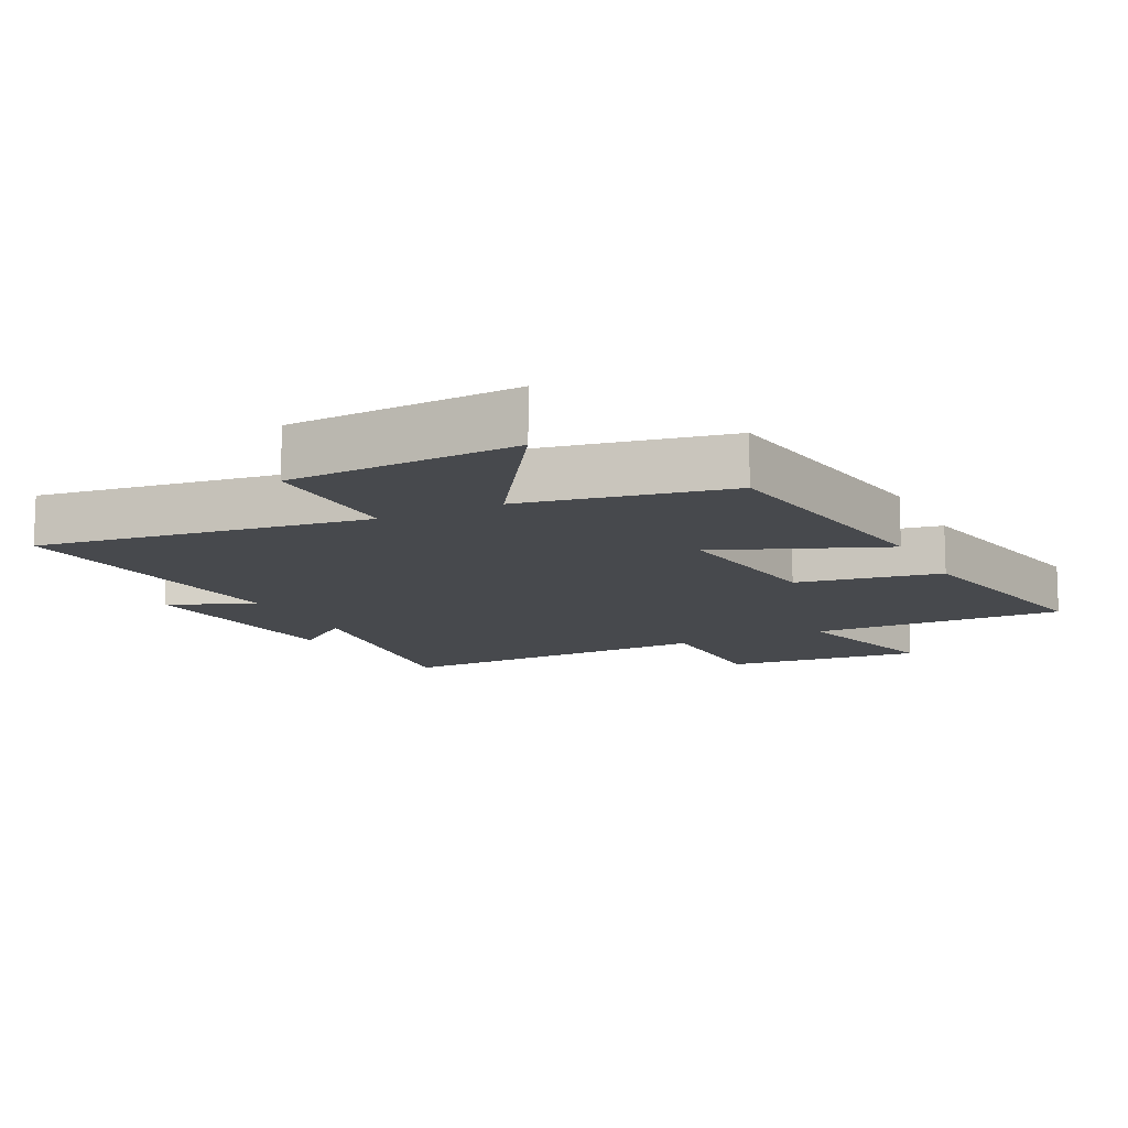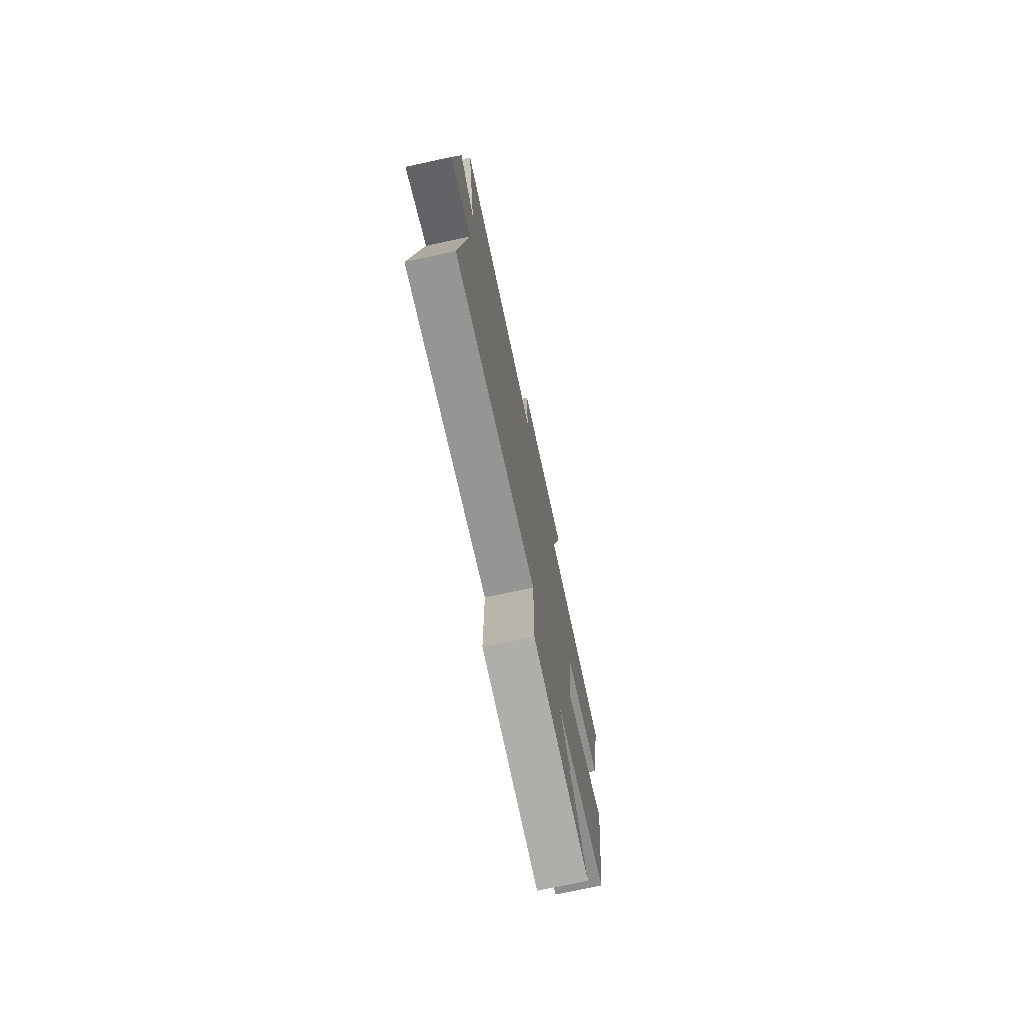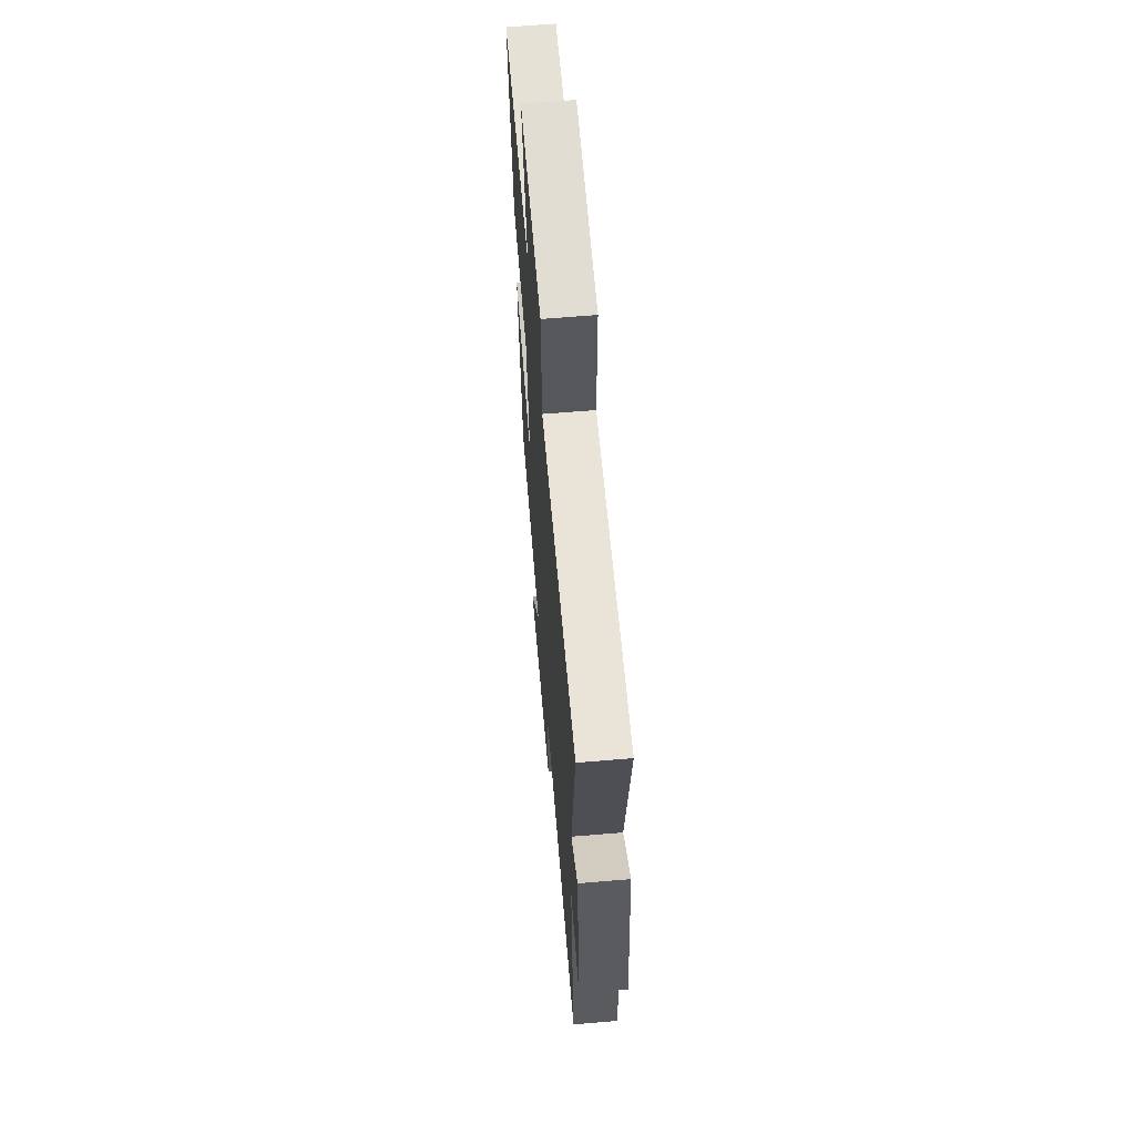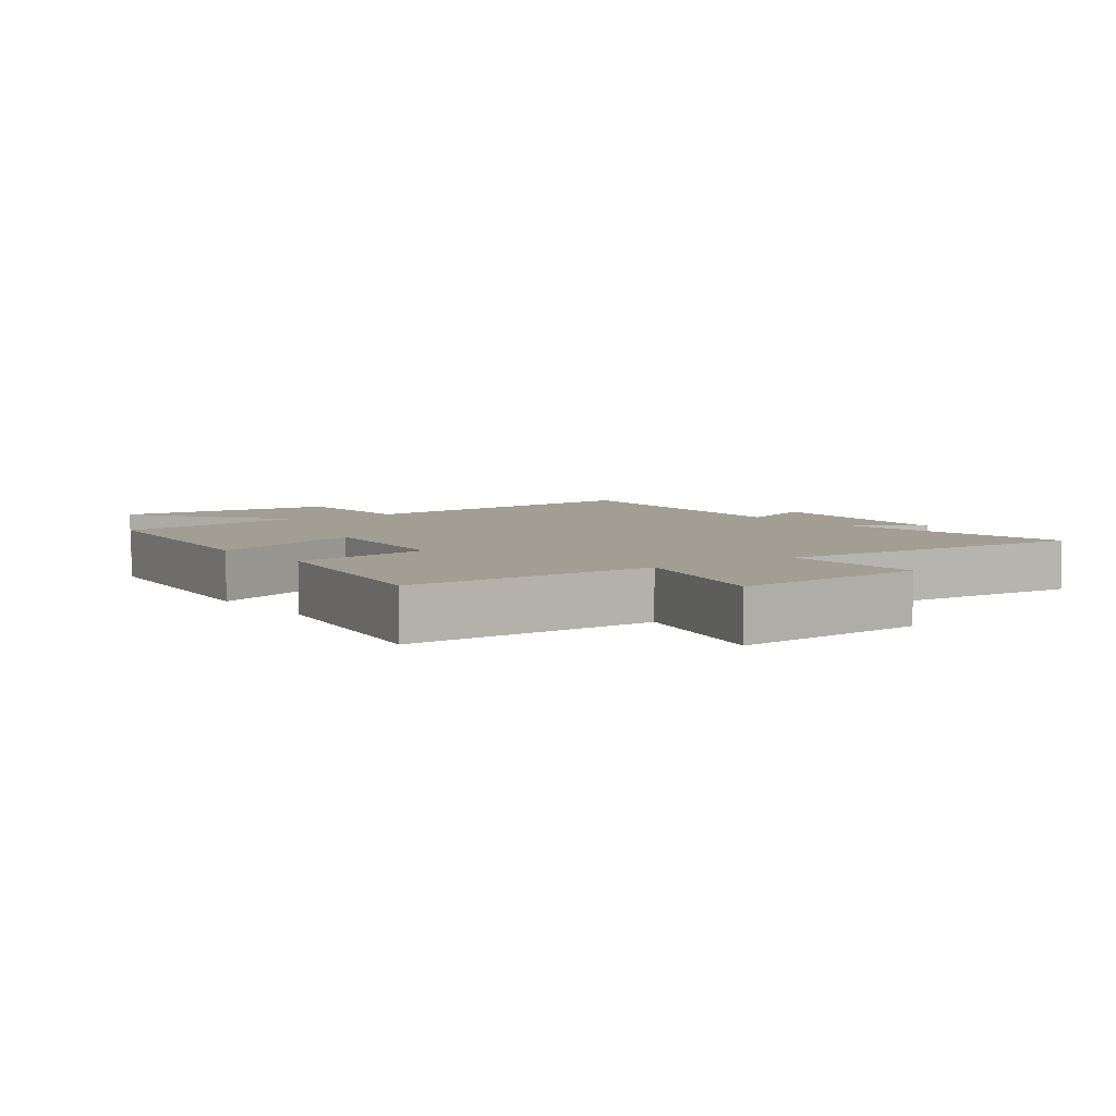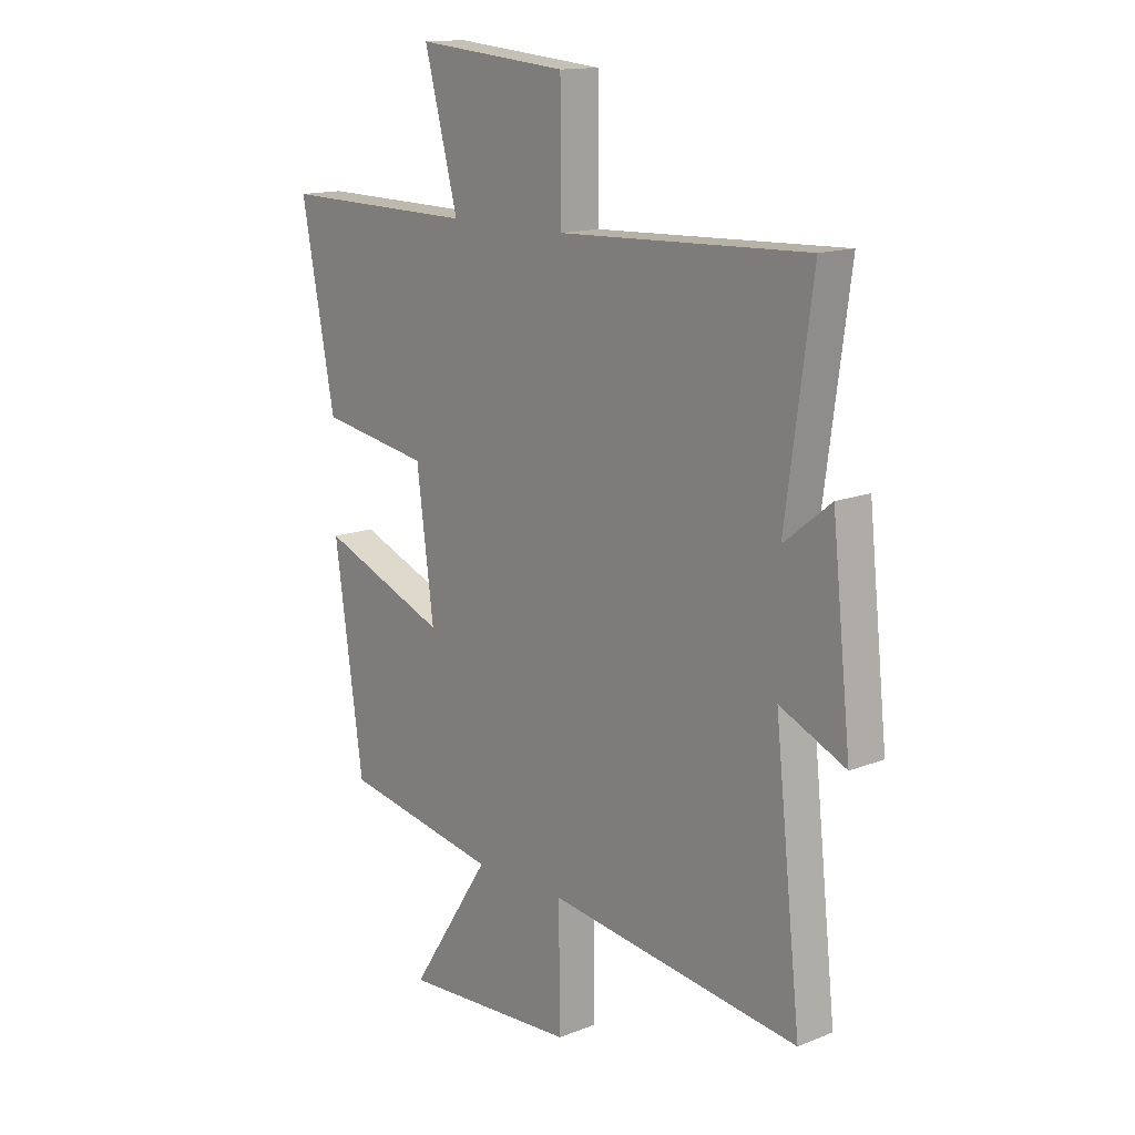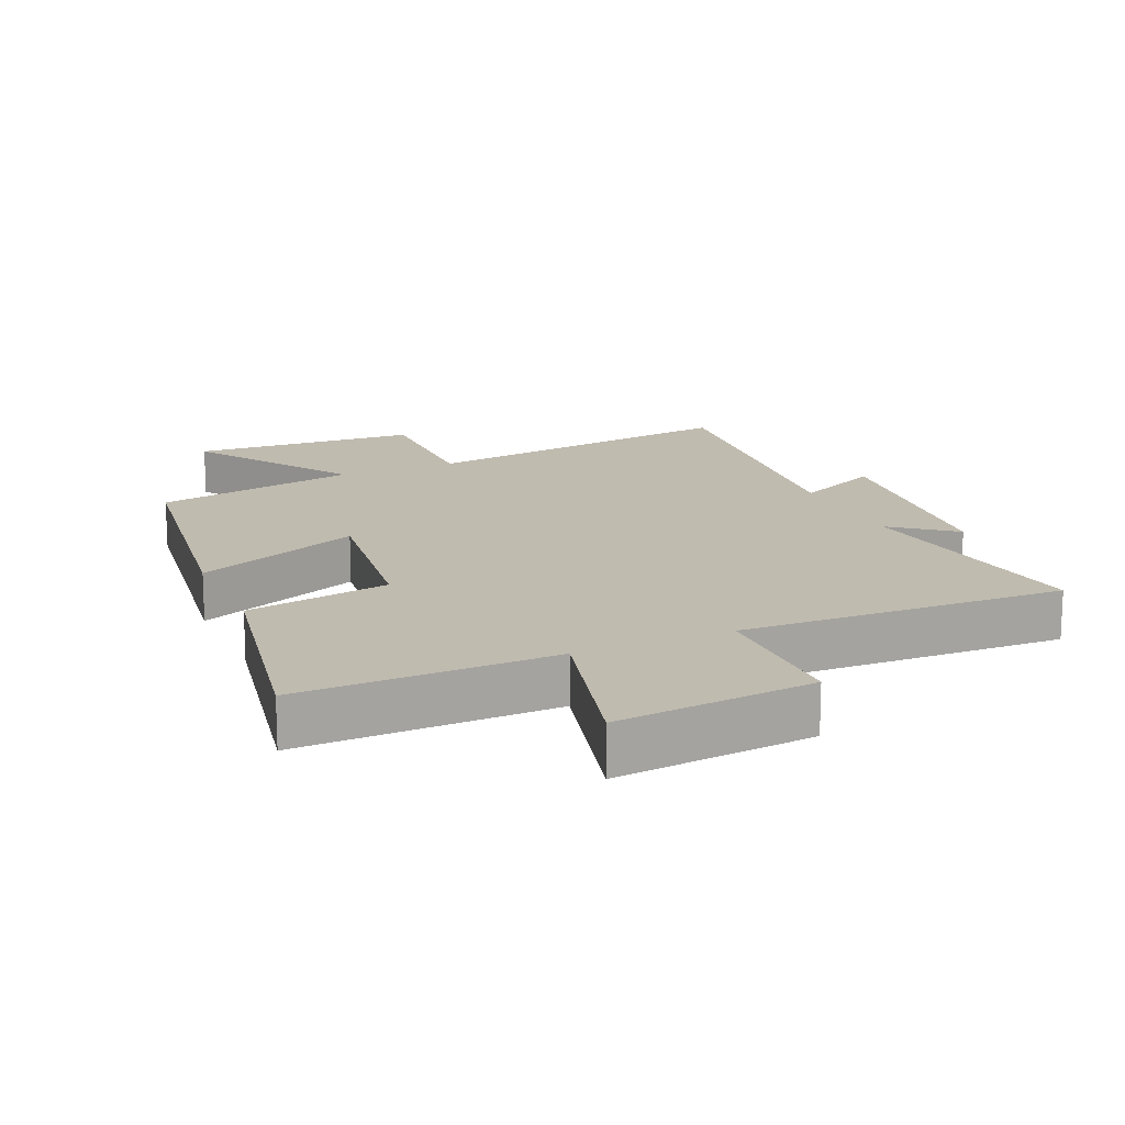
<metadata>
{"format":"obj","ext":"obj","renderer":"f3d","projection":"perspective","resolution":1024,"background":"white","views":[{"elev":-12.1,"azim":-153.7,"up":"+Y"},{"elev":-74.7,"azim":102.1,"up":"+Z"},{"elev":63.2,"azim":85.1,"up":"+Z"},{"elev":5.1,"azim":-36.1,"up":"+Y"},{"elev":14.3,"azim":49.0,"up":"+Z"},{"elev":16.0,"azim":-23.9,"up":"+Y"}]}
</metadata>
<code>
v 0.552 0.07 -0.567
v 0.052 0.07 -0.5
v 0.055 0.07 -0.727
v -0.293 0.07 -0.747
v -0.132 0.07 -0.5
v -0.443 0.07 -0.442
v -0.5 0.07 -0.04
v -0.247 0.07 -0.141
v -0.281 0.07 0.119
v -0.5 0.07 0.156
v -0.567 0.07 0.506
v -0.178 0.07 0.5
v -0.245 0.07 0.754
v 0.057 0.07 0.726
v 0.058 0.07 0.5
v 0.553 0.07 0.519
v 0.5 0.07 0.131
v 0.593 0.07 0.205
v 0.631 0.07 -0.149
v 0.5 0.07 -0.089
v 0.552 0 -0.567
v 0.052 0 -0.5
v 0.055 0 -0.727
v -0.293 0 -0.747
v -0.132 0 -0.5
v -0.443 0 -0.442
v -0.5 0 -0.04
v -0.247 0 -0.141
v -0.281 0 0.119
v -0.5 0 0.156
v -0.567 0 0.506
v -0.178 0 0.5
v -0.245 0 0.754
v 0.057 0 0.726
v 0.058 0 0.5
v 0.553 0 0.519
v 0.5 0 0.131
v 0.593 0 0.205
v 0.631 0 -0.149
v 0.5 0 -0.089
f 17 18 19 20
f 15 16 17
f 15 17 20
f 12 13 14 15
f 12 15 20 1
f 9 10 11 12
f 8 9 12 1
f 5 6 7 8
f 2 3 4 5
f 2 5 8
f 1 2 8
f 40 39 38 37
f 37 36 35
f 40 37 35
f 35 34 33 32
f 21 40 35 32
f 32 31 30 29
f 21 32 29 28
f 28 27 26 25
f 25 24 23 22
f 28 25 22
f 28 22 21
f 1 21 22 2
f 2 22 23 3
f 3 23 24 4
f 4 24 25 5
f 5 25 26 6
f 6 26 27 7
f 7 27 28 8
f 8 28 29 9
f 9 29 30 10
f 10 30 31 11
f 11 31 32 12
f 12 32 33 13
f 13 33 34 14
f 14 34 35 15
f 15 35 36 16
f 16 36 37 17
f 17 37 38 18
f 18 38 39 19
f 19 39 40 20
f 20 40 21 1

</code>
